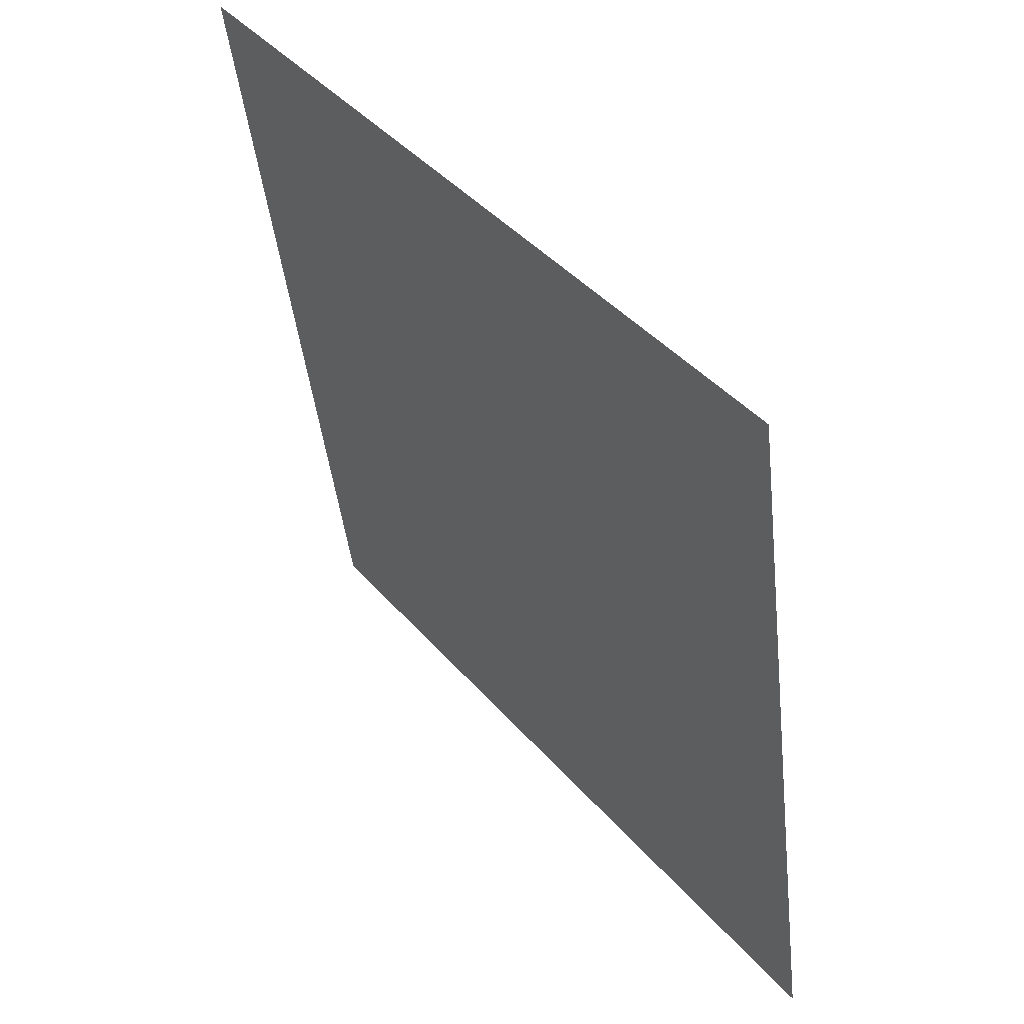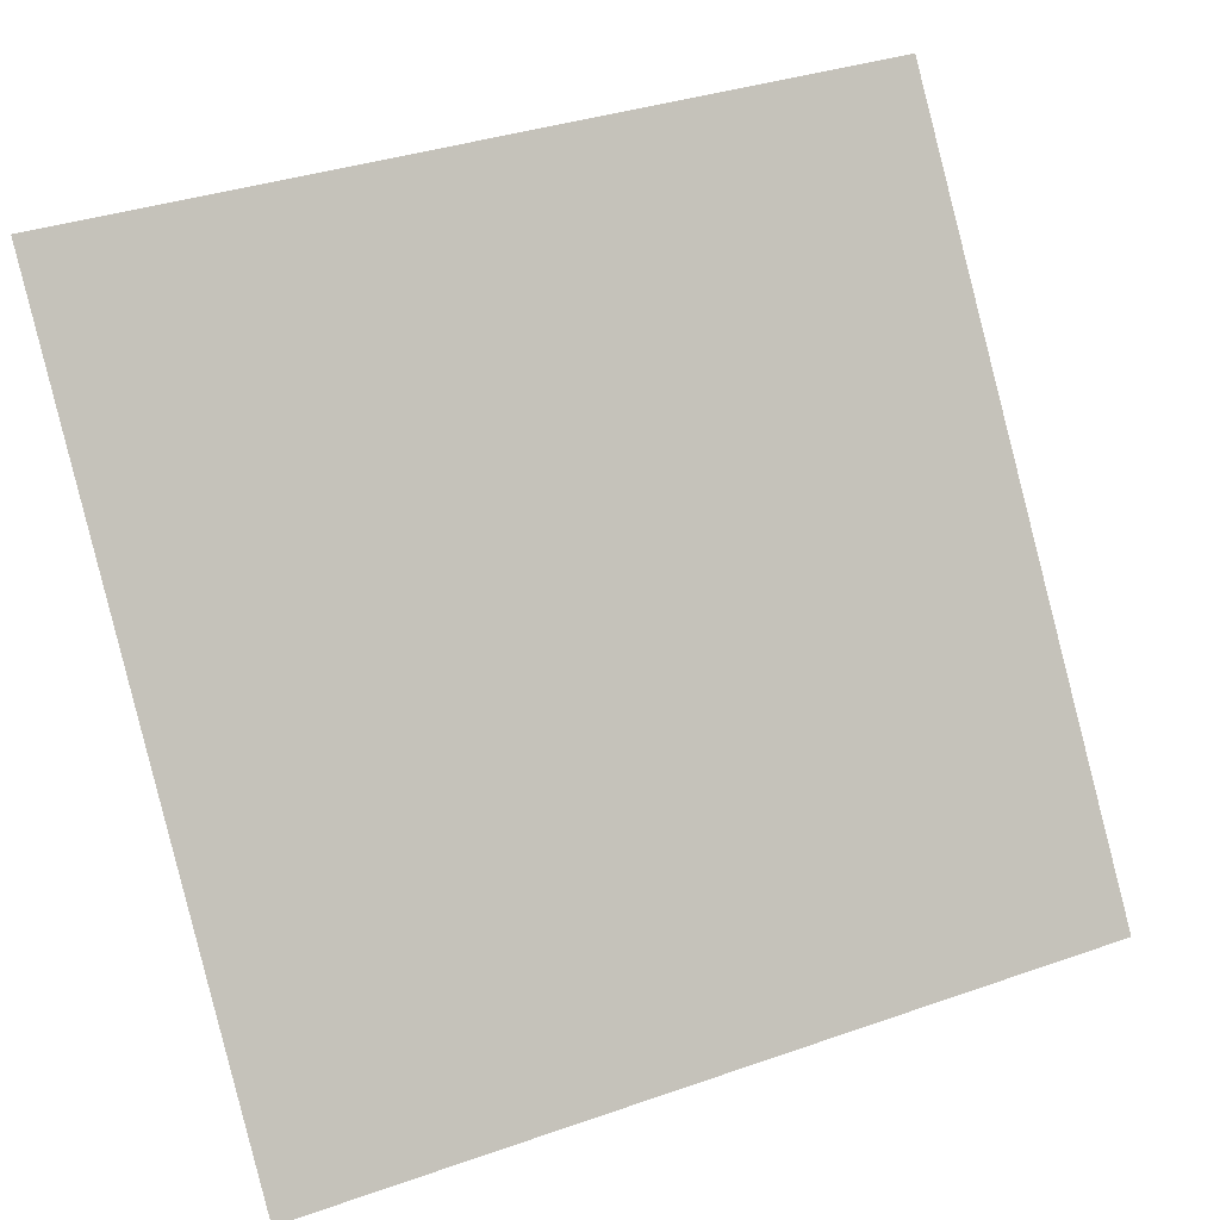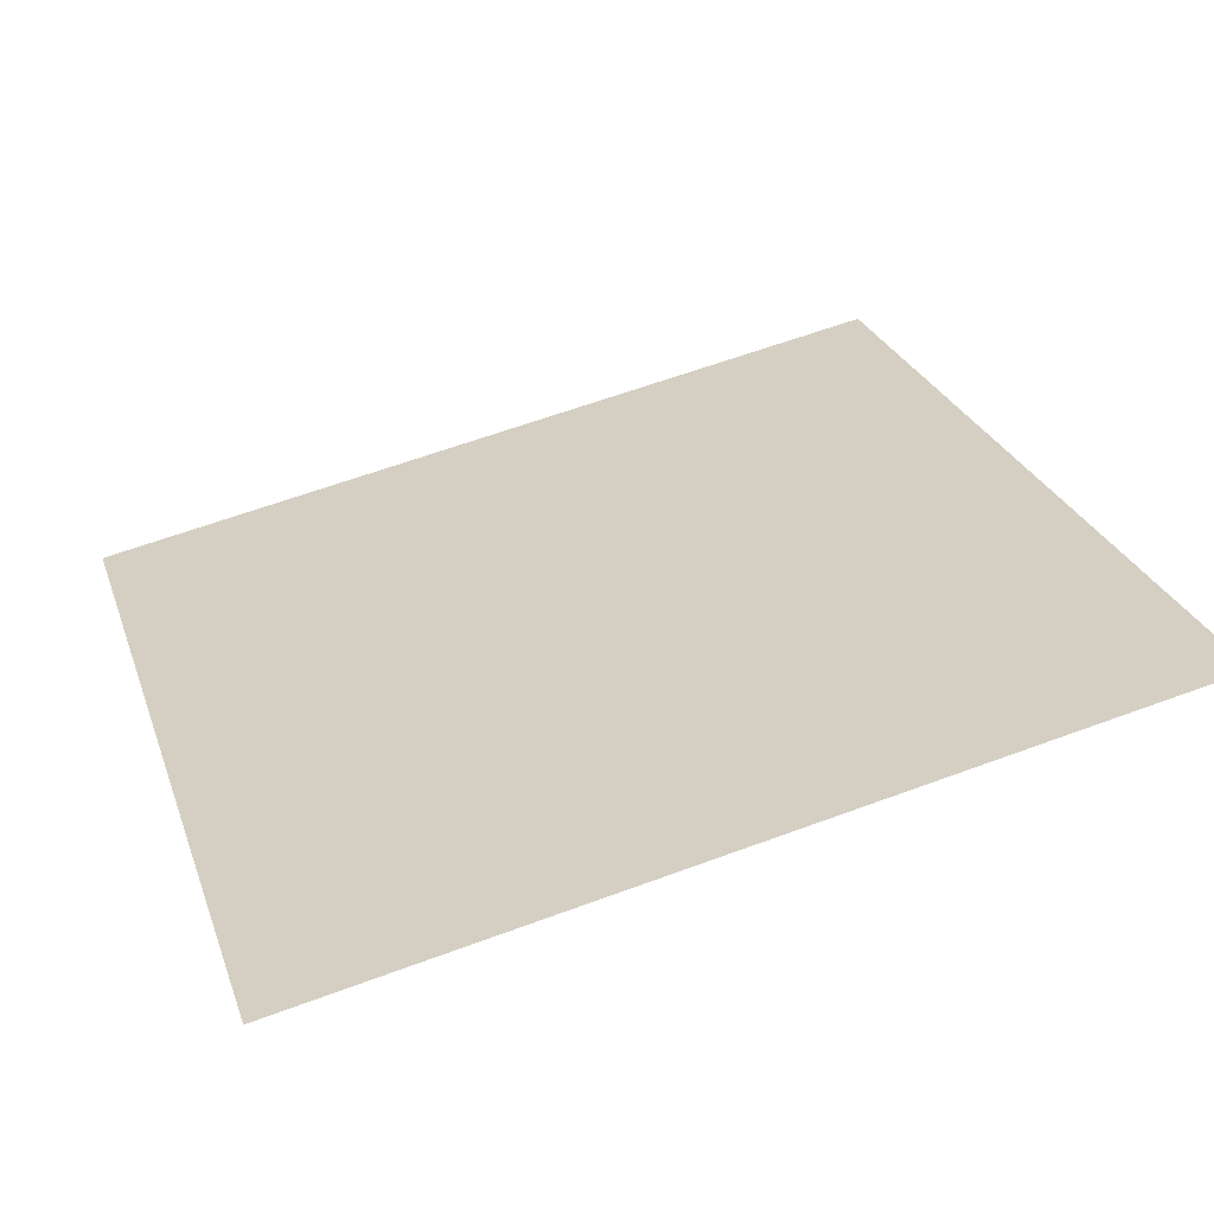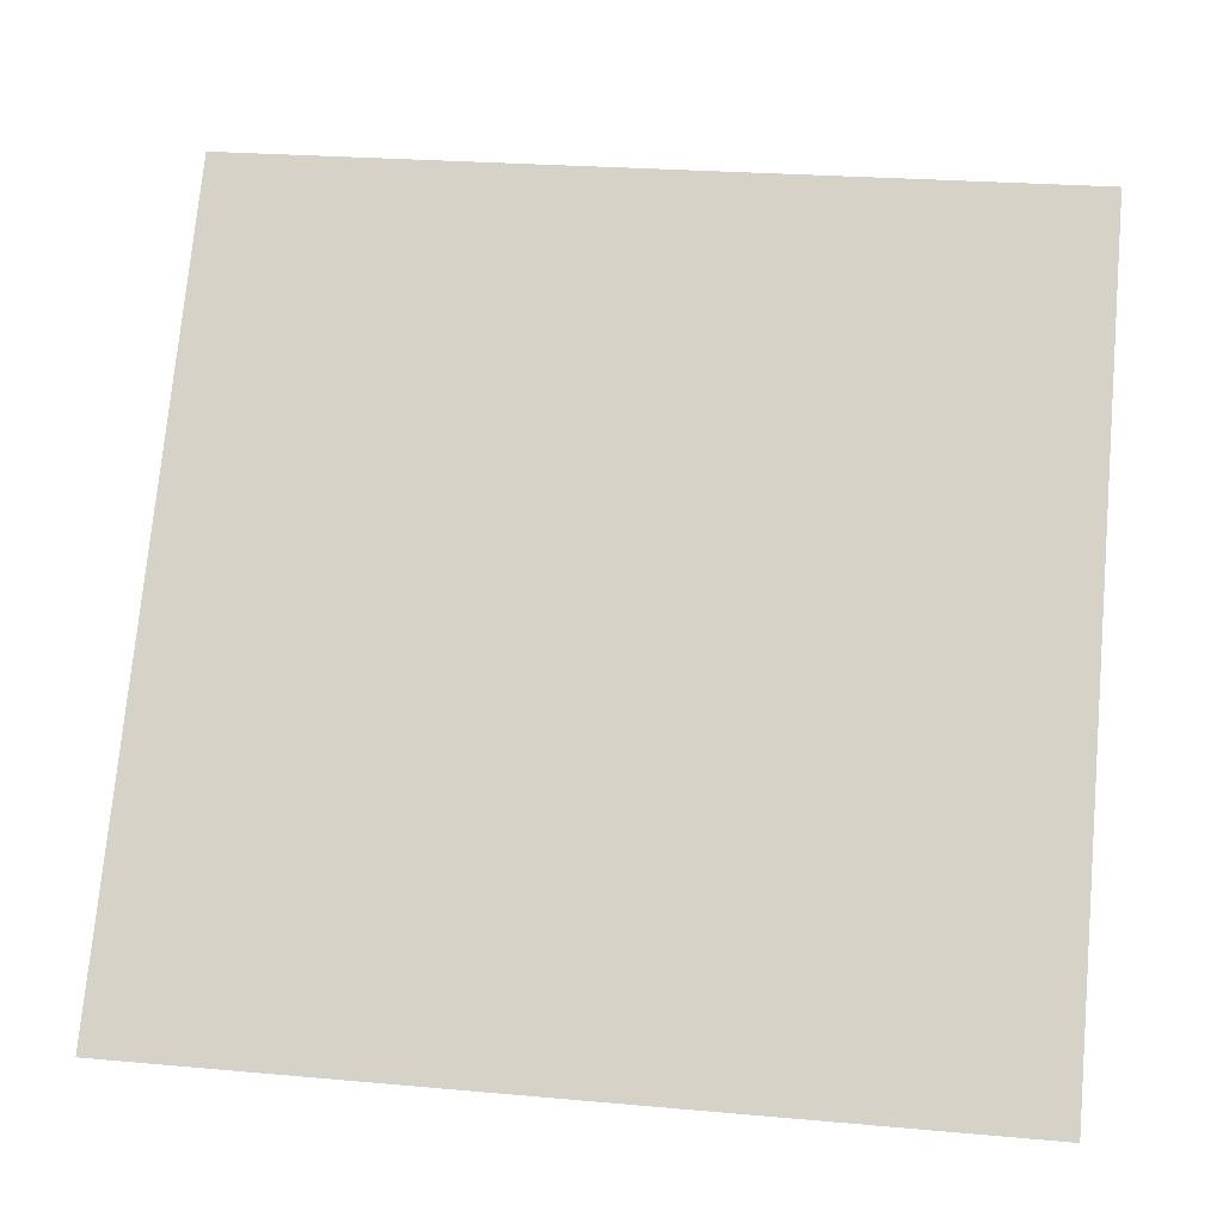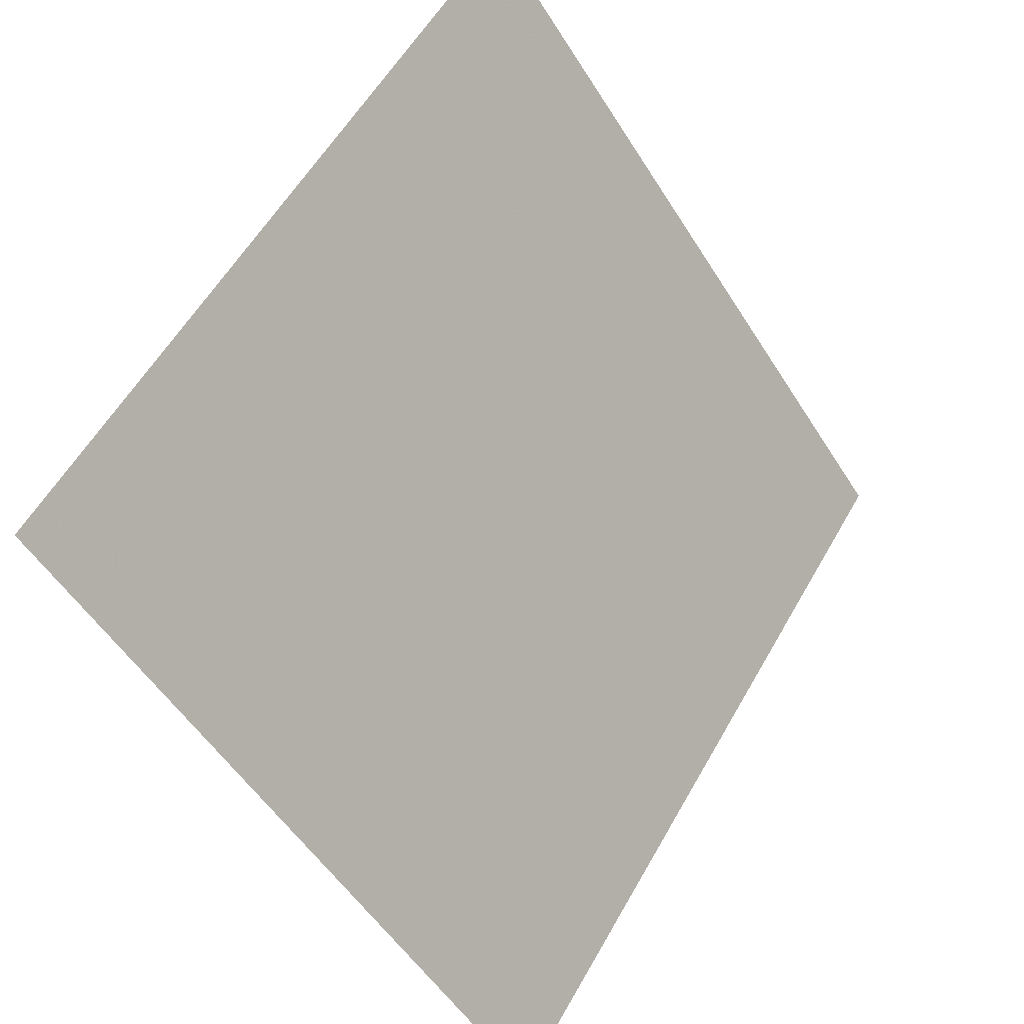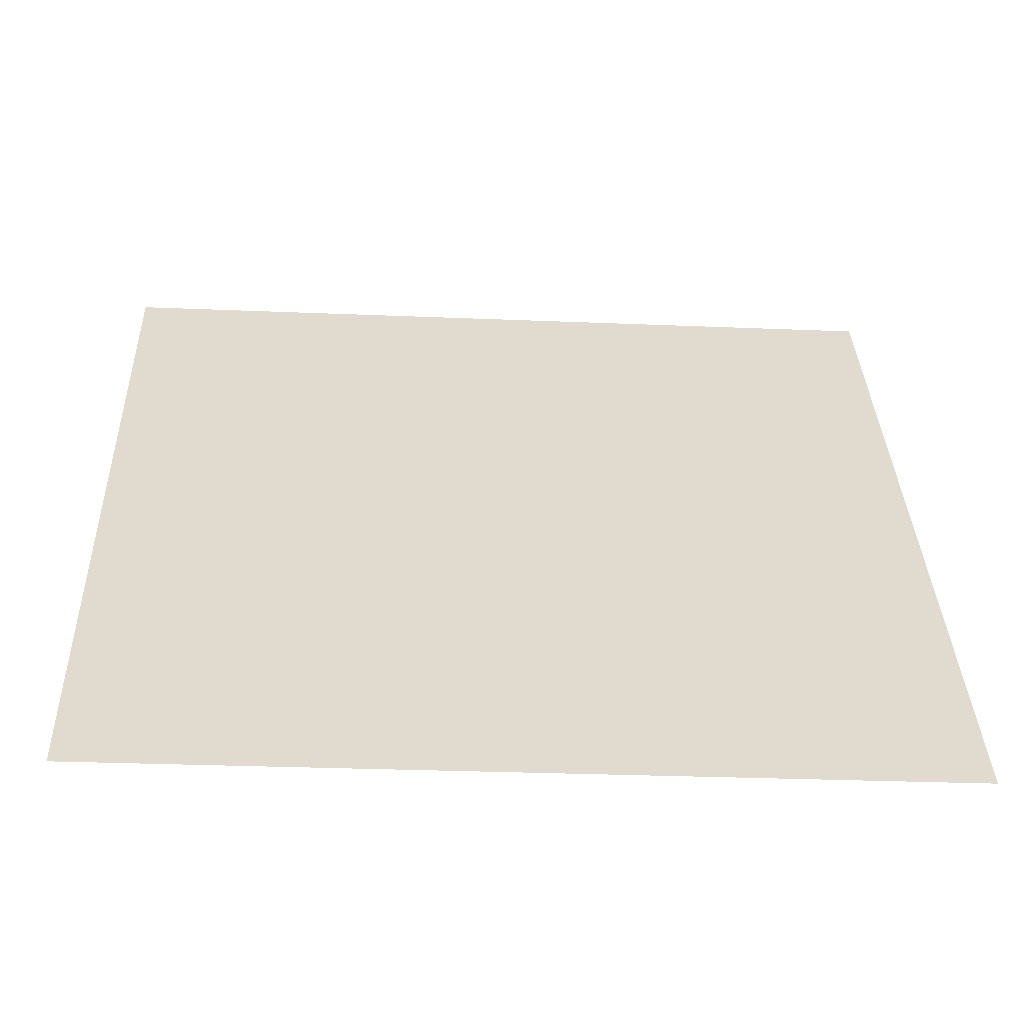
<metadata>
{"format":"obj","ext":"obj","renderer":"f3d","projection":"perspective","resolution":1024,"background":"white","views":[{"elev":-43.8,"azim":-85.0,"up":"+Z"},{"elev":37.3,"azim":-25.9,"up":"+Z"},{"elev":65.4,"azim":-20.1,"up":"+Y"},{"elev":20.8,"azim":7.0,"up":"+Z"},{"elev":57.2,"azim":-62.2,"up":"+Z"},{"elev":-20.1,"azim":-4.9,"up":"+Z"}]}
</metadata>
<code>
v 0.2425 0.5521 0.2
v 0.2359 0.5523 0.2001
v 0.2361 0.5562 0.2053
v 0.2426 0.556 0.2053
f 4 3 2 1

</code>
